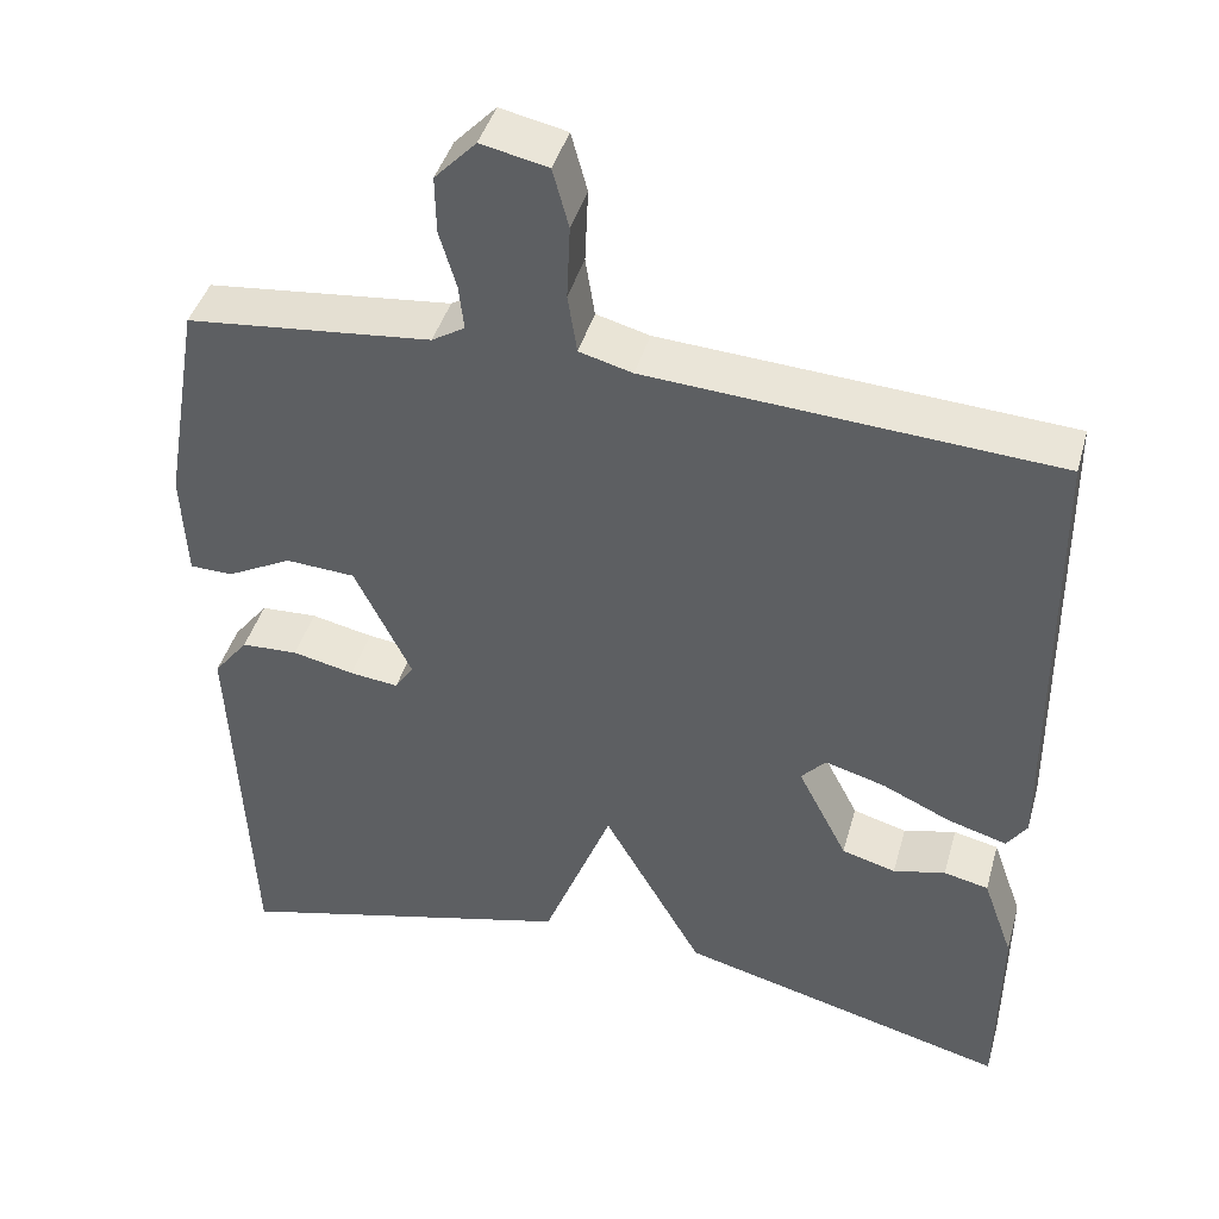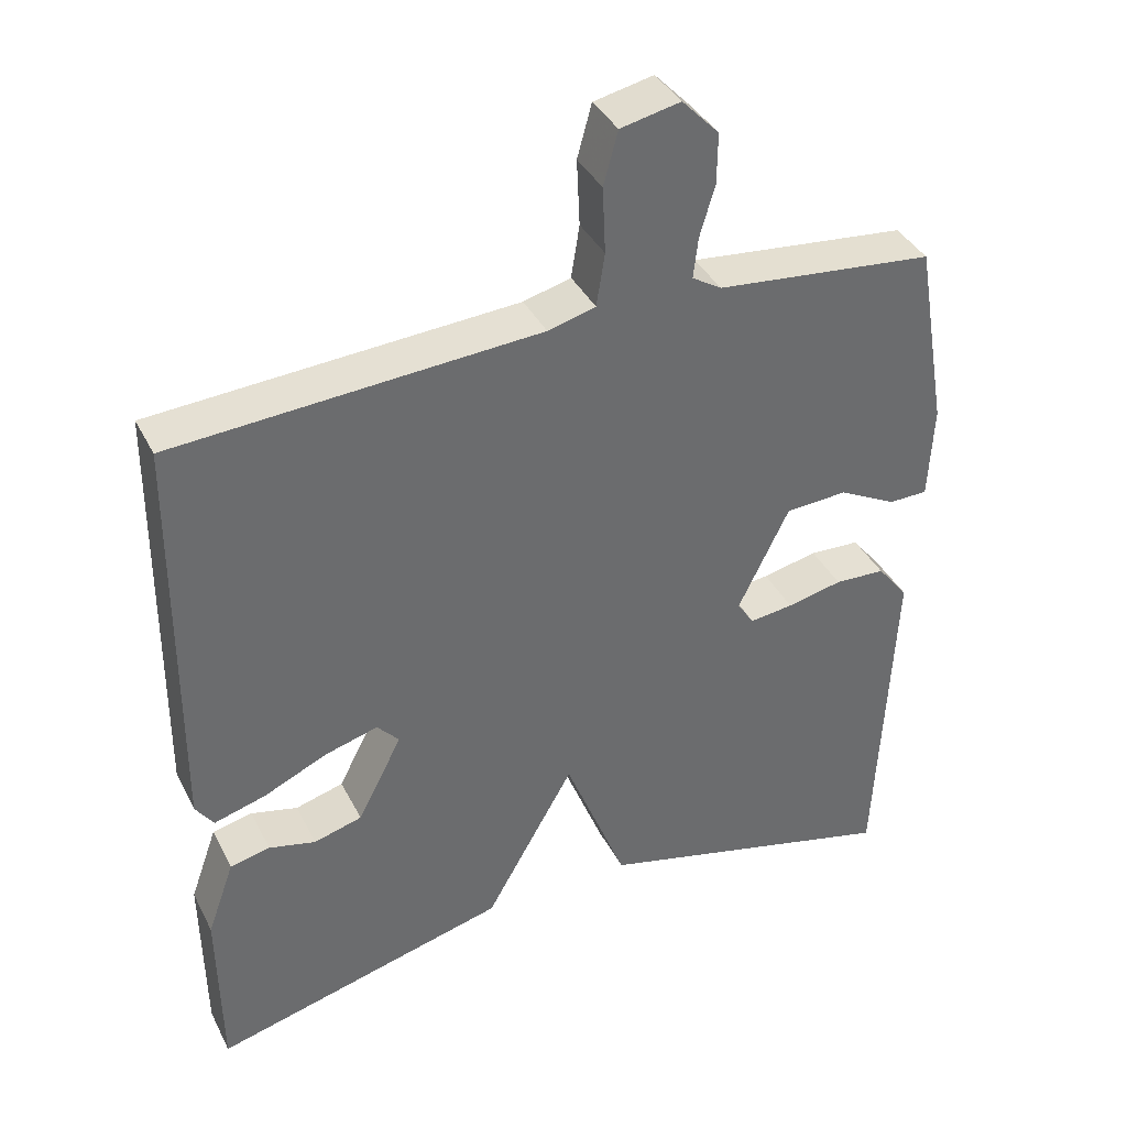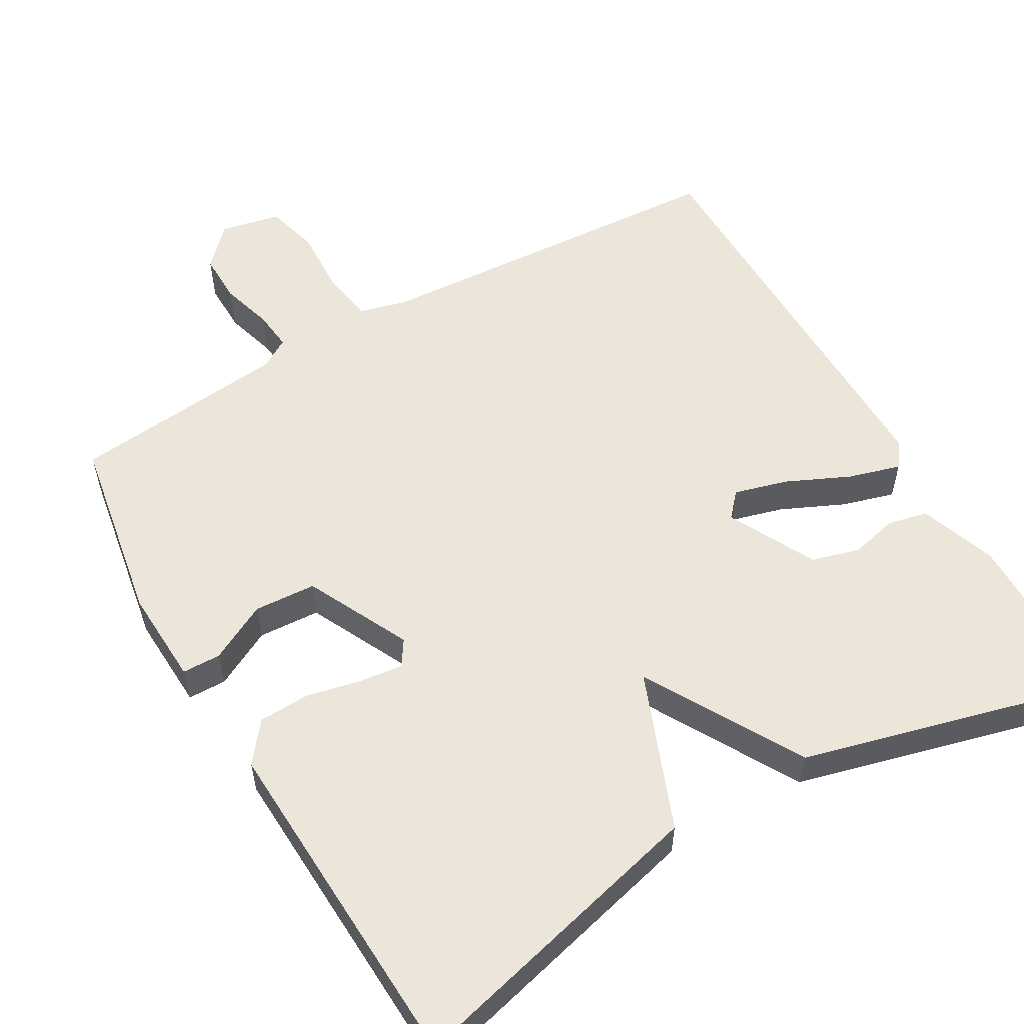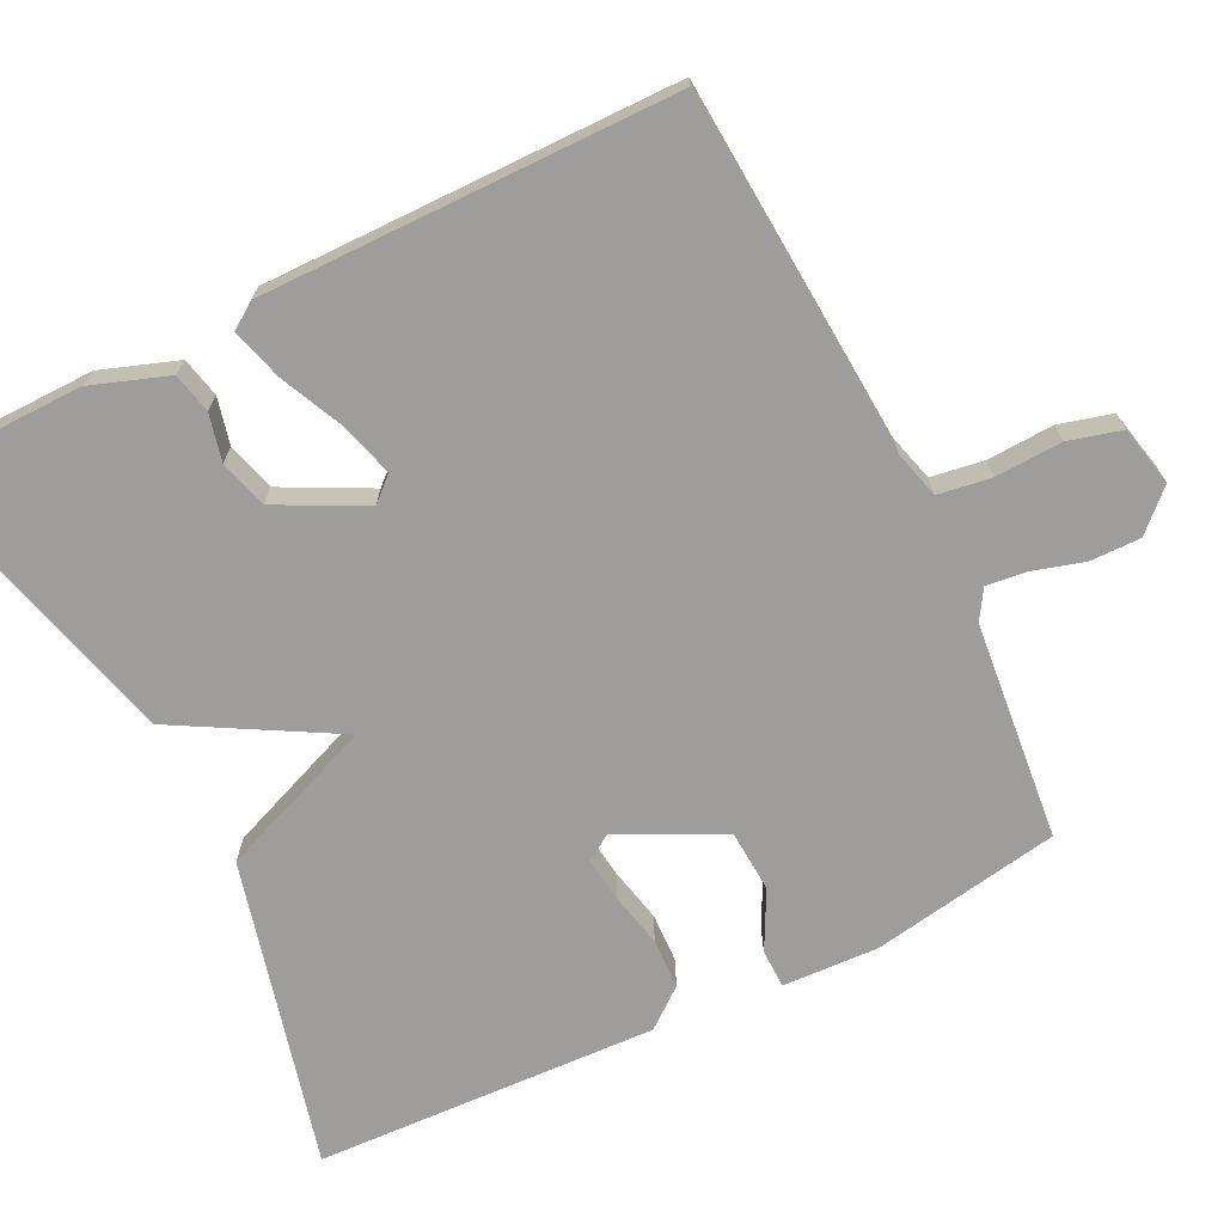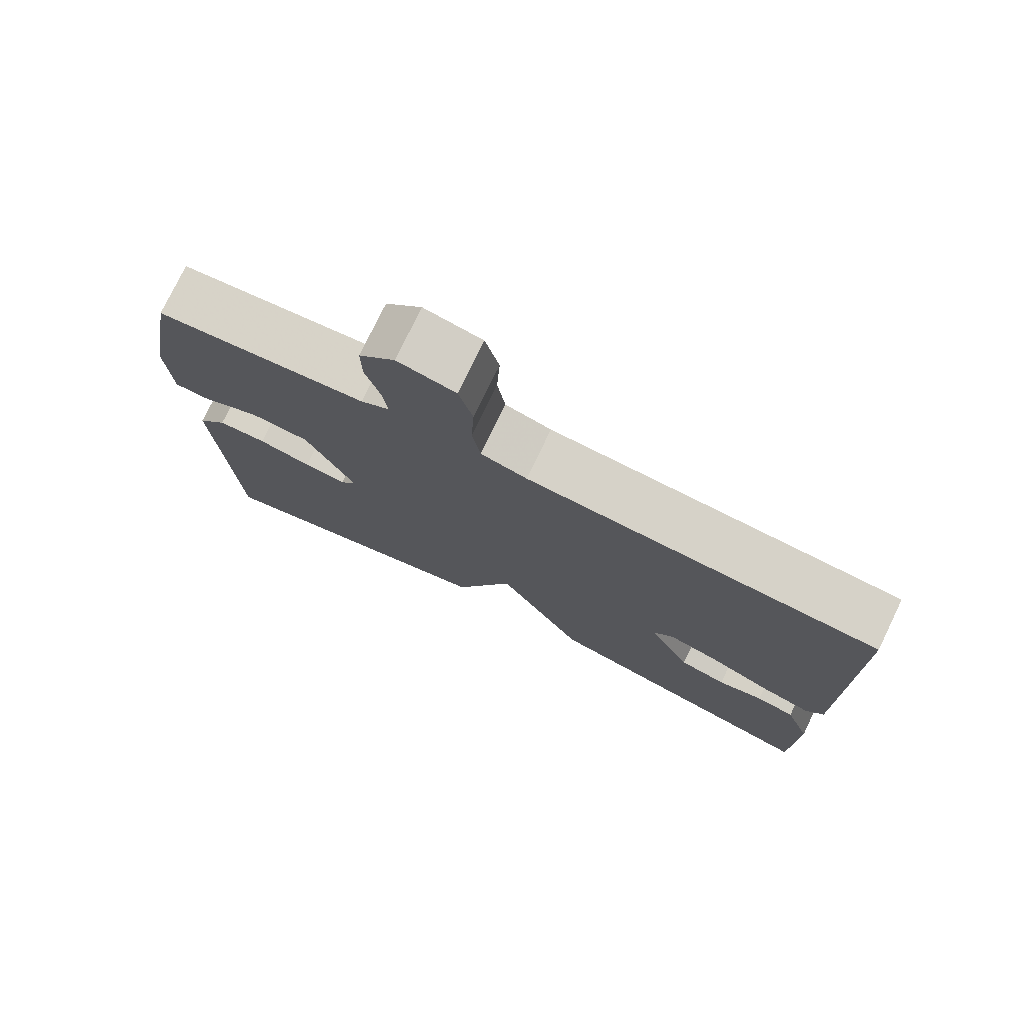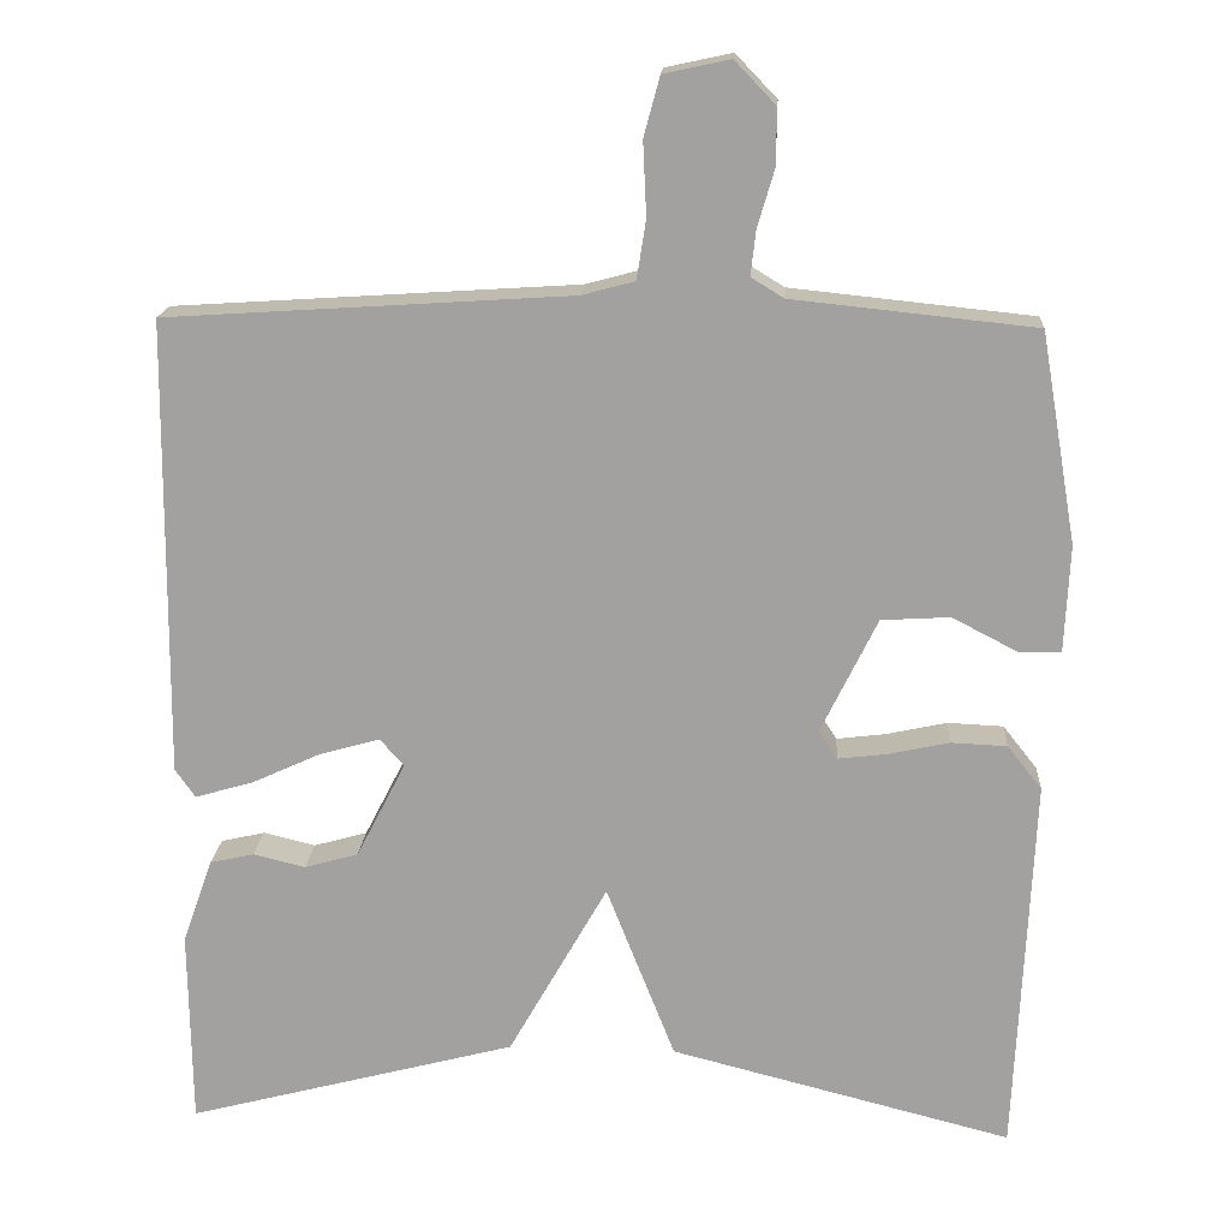
<metadata>
{"format":"obj","ext":"obj","renderer":"f3d","projection":"perspective","resolution":1024,"background":"white","views":[{"elev":42.5,"azim":-164.6,"up":"+Z"},{"elev":38.4,"azim":-24.7,"up":"+Z"},{"elev":56.2,"azim":150.0,"up":"+Y"},{"elev":-70.4,"azim":-63.6,"up":"+Y"},{"elev":76.8,"azim":-154.2,"up":"+Z"},{"elev":17.1,"azim":3.6,"up":"+Z"}]}
</metadata>
<code>
v 0.5 0.07 0.5
v 0.543 0.07 0.25
v 0.537 0.07 0.123
v 0.486 0.07 0.122
v 0.409 0.07 0.162
v 0.327 0.07 0.157
v 0.26 0.07 0.02
v 0.282 0.07 -0.014
v 0.34 0.07 -0.007
v 0.413 0.07 0.009
v 0.48 0.07 0.006
v 0.521 0.07 -0.046
v 0.5 0.07 -0.5
v 0.093 0.07 -0.397
v 0.011 0.07 -0.189
v -0.107 0.07 -0.397
v -0.5 0.07 -0.5
v -0.503 0.07 -0.265
v -0.467 0.07 -0.164
v -0.414 0.07 -0.152
v -0.352 0.07 -0.167
v -0.288 0.07 -0.149
v -0.229 0.07 -0.034
v -0.258 0.07 -0.002
v -0.329 0.07 -0.022
v -0.412 0.07 -0.06
v -0.481 0.07 -0.08
v -0.505 0.07 -0.046
v -0.5 0.07 0.5
v -0.018 0.07 0.531
v 0.045 0.07 0.548
v 0.056 0.07 0.618
v 0.052 0.07 0.706
v 0.071 0.07 0.776
v 0.15 0.07 0.793
v 0.199 0.07 0.742
v 0.198 0.07 0.675
v 0.178 0.07 0.607
v 0.172 0.07 0.554
v 0.211 0.07 0.53
v 0.5 0 0.5
v 0.543 0 0.25
v 0.537 0 0.123
v 0.486 0 0.122
v 0.409 0 0.162
v 0.327 0 0.157
v 0.26 0 0.02
v 0.282 0 -0.014
v 0.34 0 -0.007
v 0.413 0 0.009
v 0.48 0 0.006
v 0.521 0 -0.046
v 0.5 0 -0.5
v 0.093 0 -0.397
v 0.011 0 -0.189
v -0.107 0 -0.397
v -0.5 0 -0.5
v -0.503 0 -0.265
v -0.467 0 -0.164
v -0.414 0 -0.152
v -0.352 0 -0.167
v -0.288 0 -0.149
v -0.229 0 -0.034
v -0.258 0 -0.002
v -0.329 0 -0.022
v -0.412 0 -0.06
v -0.481 0 -0.08
v -0.505 0 -0.046
v -0.5 0 0.5
v -0.018 0 0.531
v 0.045 0 0.548
v 0.056 0 0.618
v 0.052 0 0.706
v 0.071 0 0.776
v 0.15 0 0.793
v 0.199 0 0.742
v 0.198 0 0.675
v 0.178 0 0.607
v 0.172 0 0.554
v 0.211 0 0.53
f 36 37 38
f 35 36 38
f 34 35 38
f 33 34 38
f 32 33 38
f 31 32 38 39
f 30 31 39 40
f 30 40 1
f 29 30 1
f 28 29 1
f 27 28 1
f 26 27 1
f 25 26 1
f 19 20 21
f 18 19 21
f 17 18 21
f 16 17 21
f 15 16 21 22
f 13 14 15
f 12 13 15
f 11 12 15
f 10 11 15
f 9 10 15
f 8 9 15 22
f 7 8 22 23
f 3 4 5
f 2 3 5
f 1 2 5
f 1 5 6
f 24 25 1
f 6 7 23 24
f 1 6 24
f 78 77 76
f 78 76 75
f 78 75 74
f 78 74 73
f 78 73 72
f 79 78 72 71
f 80 79 71 70
f 41 80 70
f 41 70 69
f 41 69 68
f 41 68 67
f 41 67 66
f 41 66 65
f 61 60 59
f 61 59 58
f 61 58 57
f 61 57 56
f 62 61 56 55
f 55 54 53
f 55 53 52
f 55 52 51
f 55 51 50
f 55 50 49
f 62 55 49 48
f 63 62 48 47
f 45 44 43
f 45 43 42
f 45 42 41
f 46 45 41
f 41 65 64
f 64 63 47 46
f 64 46 41
f 1 41 42 2
f 2 42 43 3
f 3 43 44 4
f 4 44 45 5
f 5 45 46 6
f 6 46 47 7
f 7 47 48 8
f 8 48 49 9
f 9 49 50 10
f 10 50 51 11
f 11 51 52 12
f 12 52 53 13
f 13 53 54 14
f 14 54 55 15
f 15 55 56 16
f 16 56 57 17
f 17 57 58 18
f 18 58 59 19
f 19 59 60 20
f 20 60 61 21
f 21 61 62 22
f 22 62 63 23
f 23 63 64 24
f 24 64 65 25
f 25 65 66 26
f 26 66 67 27
f 27 67 68 28
f 28 68 69 29
f 29 69 70 30
f 30 70 71 31
f 31 71 72 32
f 32 72 73 33
f 33 73 74 34
f 34 74 75 35
f 35 75 76 36
f 36 76 77 37
f 37 77 78 38
f 38 78 79 39
f 39 79 80 40
f 40 80 41 1

</code>
